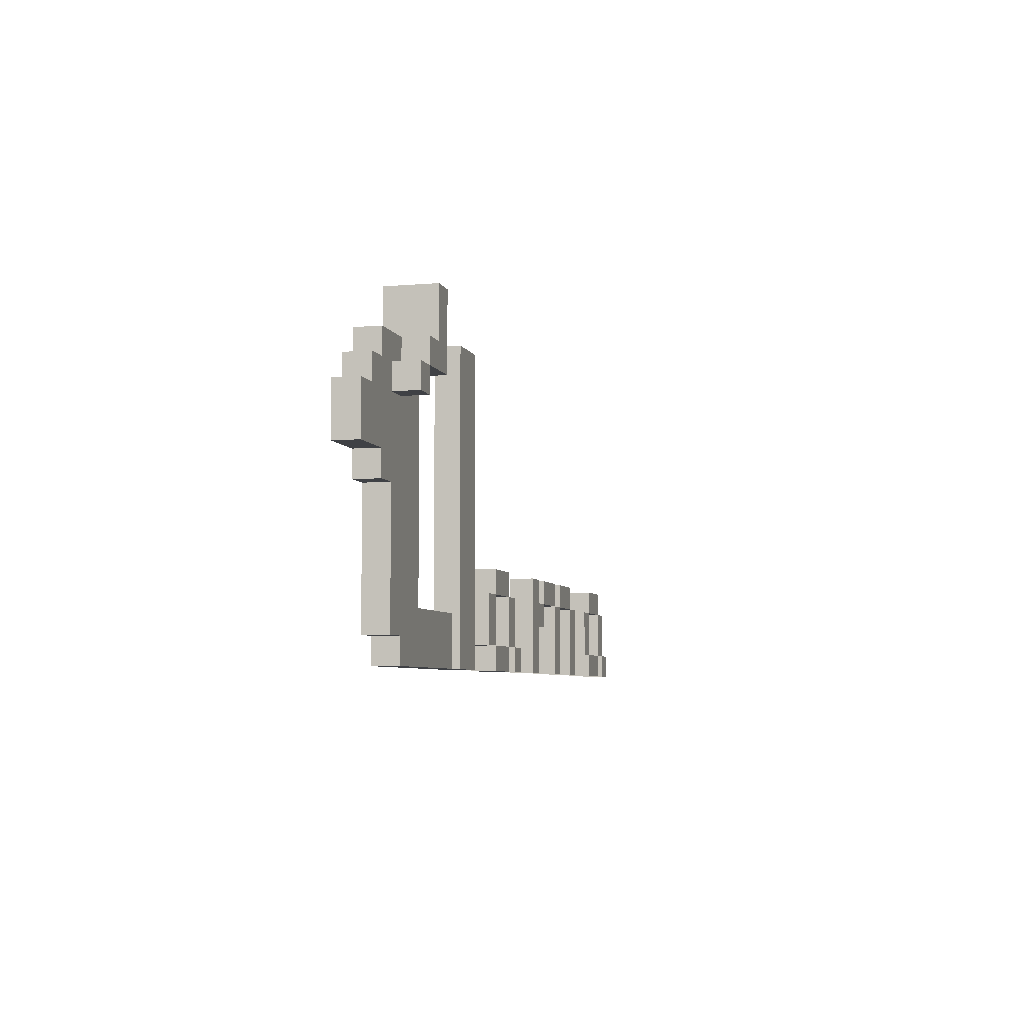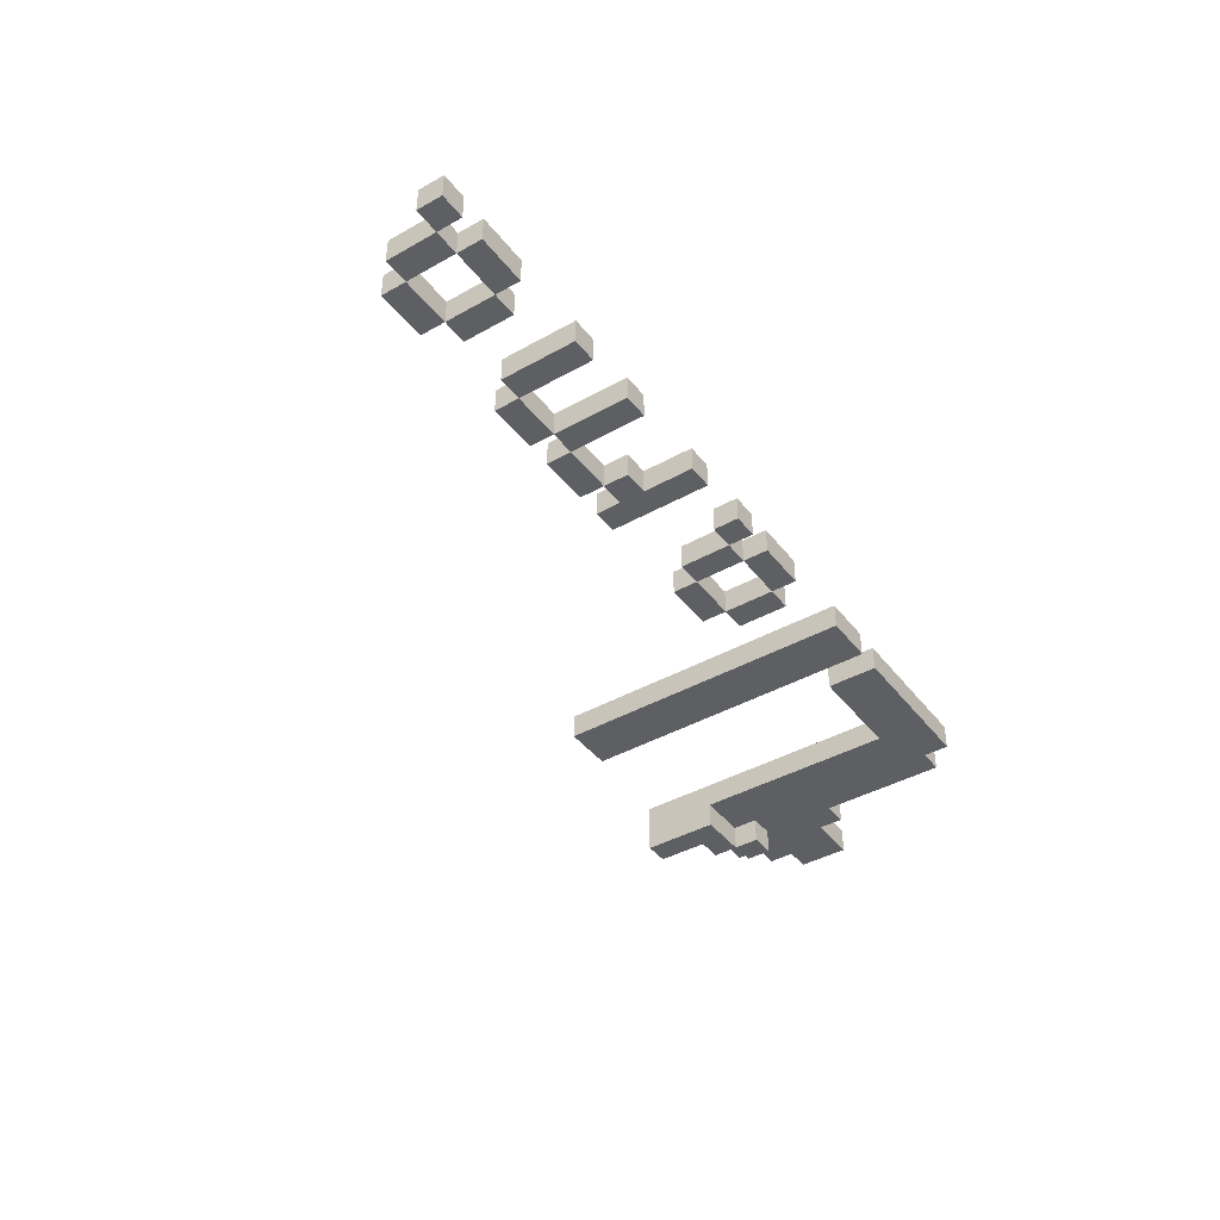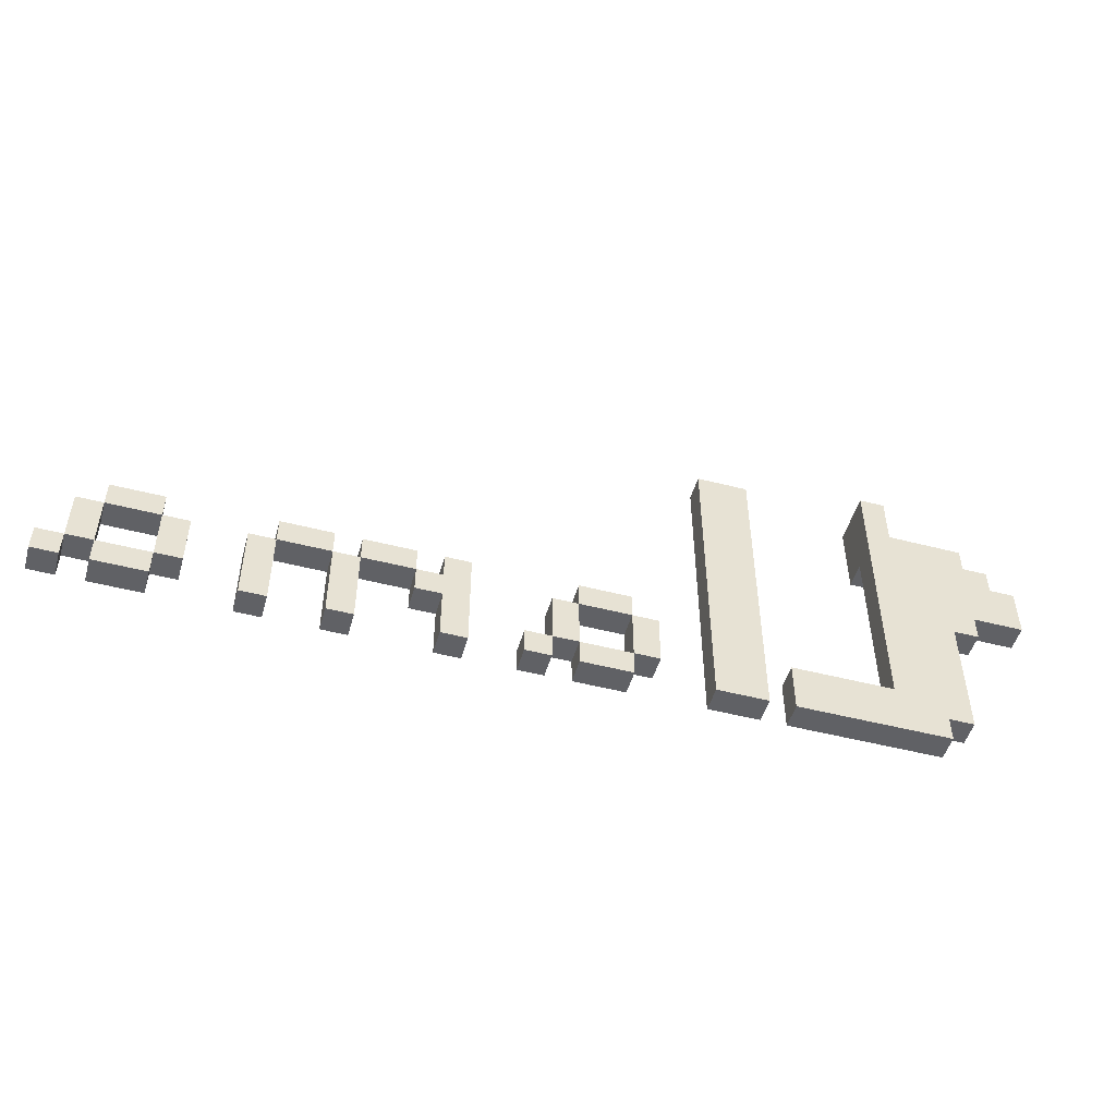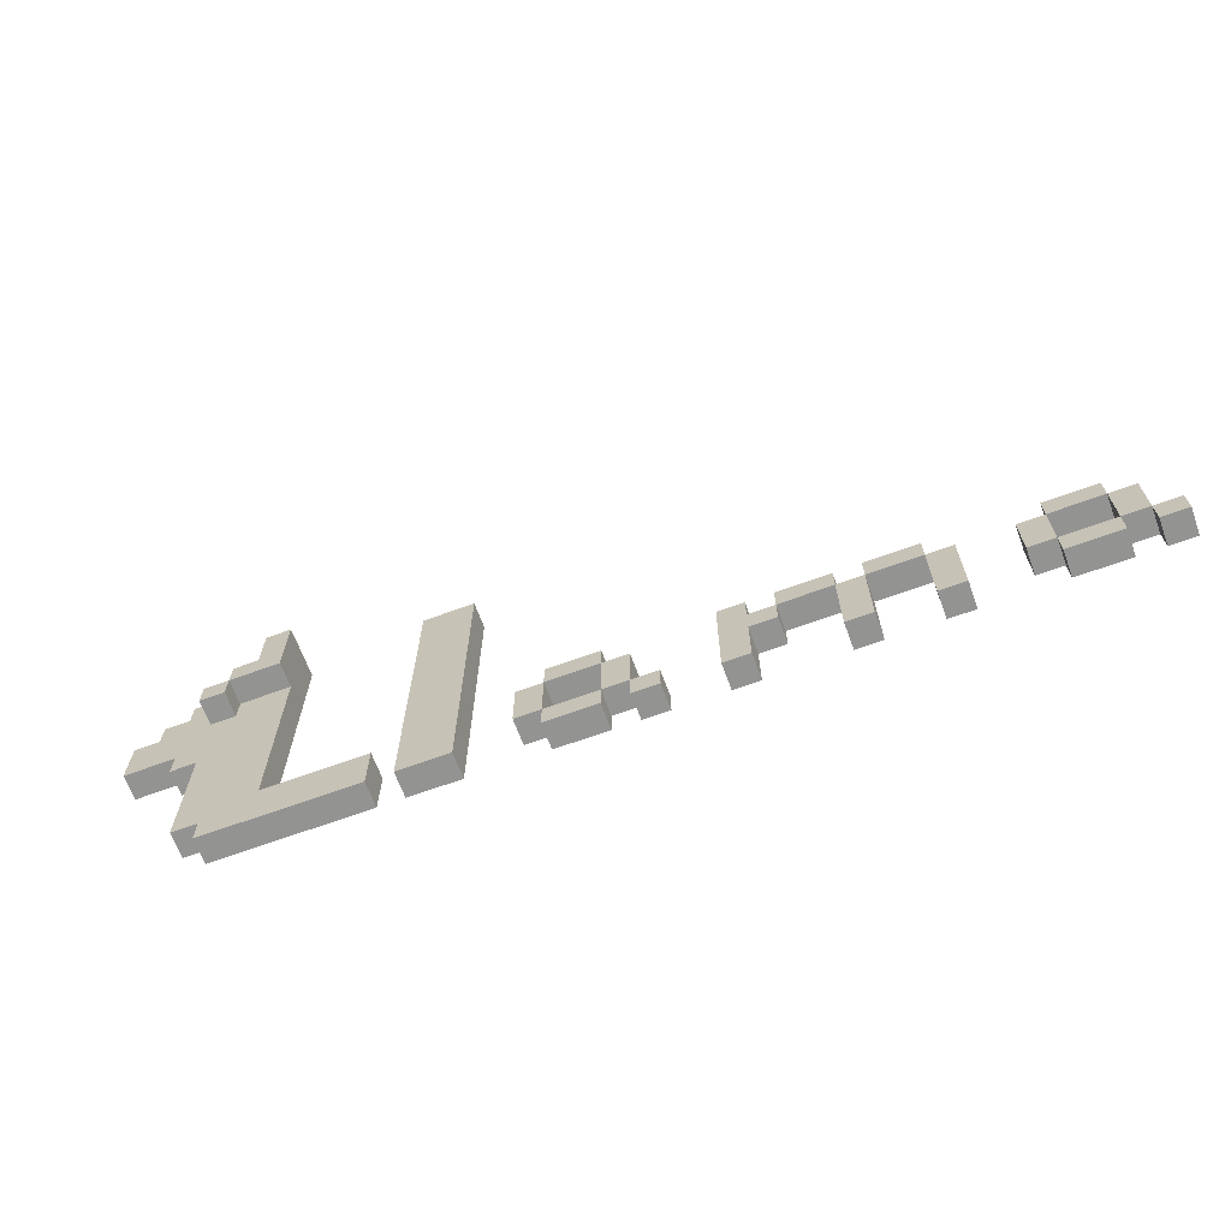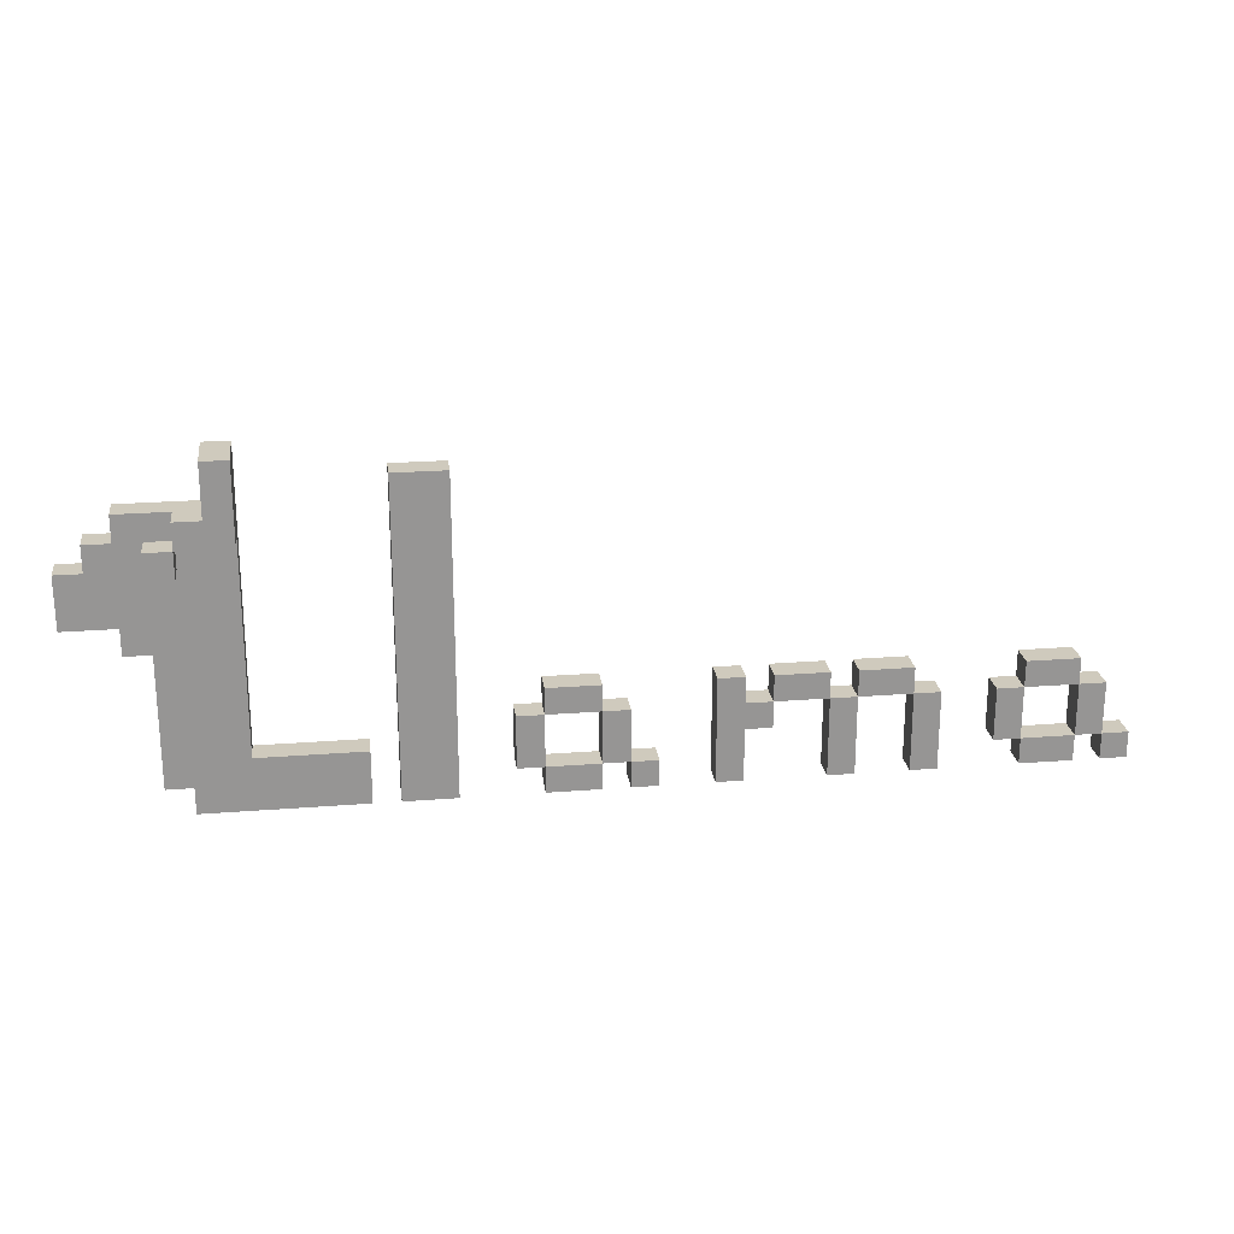
<metadata>
{"format":"obj","ext":"obj","renderer":"f3d","projection":"perspective","resolution":1024,"background":"white","views":[{"elev":-5.7,"azim":104.8,"up":"+Y"},{"elev":-41.3,"azim":-55.7,"up":"+Z"},{"elev":-49.6,"azim":-15.9,"up":"+Y"},{"elev":-66.6,"azim":-159.8,"up":"+Y"},{"elev":22.8,"azim":172.3,"up":"+Y"}]}
</metadata>
<code>
v -19 25 25
v -19 25 24
v -19 26 25
v -19 26 24
v -18 26 25
v -18 26 24
v -18 28 25
v -18 28 24
v -17 25 25
v -17 25 24
v -17 26 25
v -17 26 24
v -17 28 25
v -17 28 24
v -17 29 25
v -17 29 24
v -15 26 25
v -15 26 24
v -15 28 25
v -15 28 24
v -12 25 25
v -12 25 24
v -12 28 25
v -12 28 24
v -11 28 25
v -11 28 24
v -11 29 25
v -11 29 24
v -9 25 25
v -9 25 24
v -9 28 25
v -9 28 24
v -8 28 25
v -8 28 24
v -8 29 25
v -8 29 24
v -6 27 25
v -6 27 24
v -6 28 25
v -6 28 24
v -5 25 25
v -5 25 24
v -5 27 25
v -5 27 24
v -5 28 25
v -5 28 24
v -5 29 25
v -5 29 24
v -2 25 25
v -2 25 24
v -2 26 25
v -2 26 24
v -1 26 25
v -1 26 24
v -1 28 25
v -1 28 24
v 0 25 25
v 0 25 24
v 0 26 25
v 0 26 24
v 0 28 25
v 0 28 24
v 0 29 25
v 0 29 24
v 2 26 25
v 2 26 24
v 2 28 25
v 2 28 24
v 5 25 25
v 5 25 24
v 5 37 25
v 5 37 24
v 8 25 25
v 8 25 24
v 8 27 25
v 8 27 24
v 12 27 25
v 12 27 24
v 12 35 24
v 12 35 23
v 12 38 25
v 12 38 23
v 14 34 24
v 14 34 23
v 14 35 24
v 14 35 23
v -18 25 25
v -18 25 24
v -18 26 25
v -18 26 24
v -17 26 25
v -17 26 24
v -17 28 25
v -17 28 24
v -15 25 25
v -15 25 24
v -15 26 25
v -15 26 24
v -15 28 25
v -15 28 24
v -15 29 25
v -15 29 24
v -14 26 25
v -14 26 24
v -14 28 25
v -14 28 24
v -11 25 25
v -11 25 24
v -11 28 25
v -11 28 24
v -9 28 25
v -9 28 24
v -9 29 25
v -9 29 24
v -8 25 25
v -8 25 24
v -8 28 25
v -8 28 24
v -6 28 25
v -6 28 24
v -6 29 25
v -6 29 24
v -4 25 25
v -4 25 24
v -4 29 25
v -4 29 24
v -1 25 25
v -1 25 24
v -1 26 25
v -1 26 24
v 0 26 25
v 0 26 24
v 0 28 25
v 0 28 24
v 2 25 25
v 2 25 24
v 2 26 25
v 2 26 24
v 2 28 25
v 2 28 24
v 2 29 25
v 2 29 24
v 3 26 25
v 3 26 24
v 3 28 25
v 3 28 24
v 7 25 25
v 7 25 24
v 7 37 25
v 7 37 24
v 13 36 25
v 13 36 23
v 13 38 25
v 13 38 23
v 14 25 25
v 14 25 24
v 14 26 25
v 14 26 24
v 14 35 24
v 14 35 23
v 14 36 24
v 14 36 23
v 15 26 25
v 15 26 24
v 15 31 25
v 15 31 24
v 15 34 24
v 15 34 23
v 15 35 24
v 15 35 23
v 16 31 25
v 16 31 24
v 16 32 25
v 16 32 24
v 16 35 25
v 16 35 24
v 16 36 25
v 16 36 24
v 17 34 25
v 17 34 24
v 17 35 25
v 17 35 24
v 18 32 25
v 18 32 24
v 18 34 25
v 18 34 24
v -19 25 25
v -19 26 25
v -18 25 25
v -18 26 25
v -18 28 25
v -17 25 25
v -17 26 25
v -17 28 25
v -17 29 25
v -15 25 25
v -15 26 25
v -15 28 25
v -15 29 25
v -14 26 25
v -14 28 25
v -12 25 25
v -12 28 25
v -11 25 25
v -11 28 25
v -11 29 25
v -9 25 25
v -9 28 25
v -9 29 25
v -8 25 25
v -8 28 25
v -8 29 25
v -6 27 25
v -6 28 25
v -6 29 25
v -5 25 25
v -5 27 25
v -5 28 25
v -5 29 25
v -4 25 25
v -4 29 25
v -2 25 25
v -2 26 25
v -1 25 25
v -1 26 25
v -1 28 25
v 0 25 25
v 0 26 25
v 0 28 25
v 0 29 25
v 2 25 25
v 2 26 25
v 2 28 25
v 2 29 25
v 3 26 25
v 3 28 25
v 5 25 25
v 5 37 25
v 7 25 25
v 7 37 25
v 8 25 25
v 8 27 25
v 12 27 25
v 12 38 25
v 13 36 25
v 13 38 25
v 14 25 25
v 14 26 25
v 15 26 25
v 15 31 25
v 16 31 25
v 16 32 25
v 16 34 25
v 16 35 25
v 16 36 25
v 17 34 25
v 17 35 25
v 18 32 25
v 18 34 25
v -19 25 24
v -19 26 24
v -18 25 24
v -18 26 24
v -18 28 24
v -17 25 24
v -17 26 24
v -17 28 24
v -17 29 24
v -15 25 24
v -15 26 24
v -15 28 24
v -15 29 24
v -14 26 24
v -14 28 24
v -12 25 24
v -12 28 24
v -11 25 24
v -11 28 24
v -11 29 24
v -9 25 24
v -9 28 24
v -9 29 24
v -8 25 24
v -8 28 24
v -8 29 24
v -6 27 24
v -6 28 24
v -6 29 24
v -5 25 24
v -5 27 24
v -5 28 24
v -5 29 24
v -4 25 24
v -4 29 24
v -2 25 24
v -2 26 24
v -1 25 24
v -1 26 24
v -1 28 24
v 0 25 24
v 0 26 24
v 0 28 24
v 0 29 24
v 2 25 24
v 2 26 24
v 2 28 24
v 2 29 24
v 3 26 24
v 3 28 24
v 5 25 24
v 5 37 24
v 7 25 24
v 7 37 24
v 8 25 24
v 8 27 24
v 12 27 24
v 12 35 24
v 14 25 24
v 14 26 24
v 14 34 24
v 14 35 24
v 14 36 24
v 15 26 24
v 15 31 24
v 15 34 24
v 15 35 24
v 16 31 24
v 16 32 24
v 16 34 24
v 16 35 24
v 16 36 24
v 17 34 24
v 17 35 24
v 18 32 24
v 18 34 24
v 12 35 23
v 12 38 23
v 13 36 23
v 13 38 23
v 14 34 23
v 14 35 23
v 14 36 23
v 15 34 23
v 15 35 23
v -19 25 25
v -18 25 25
v -17 25 25
v -15 25 25
v -12 25 25
v -11 25 25
v -9 25 25
v -8 25 25
v -5 25 25
v -4 25 25
v -2 25 25
v -1 25 25
v 0 25 25
v 2 25 25
v 5 25 25
v 7 25 25
v 8 25 25
v 14 25 25
v -19 25 24
v -18 25 24
v -17 25 24
v -15 25 24
v -12 25 24
v -11 25 24
v -9 25 24
v -8 25 24
v -5 25 24
v -4 25 24
v -2 25 24
v -1 25 24
v 0 25 24
v 2 25 24
v 5 25 24
v 7 25 24
v 8 25 24
v 14 25 24
v -18 26 25
v -17 26 25
v -15 26 25
v -14 26 25
v -1 26 25
v 0 26 25
v 2 26 25
v 3 26 25
v 14 26 25
v 15 26 25
v -18 26 24
v -17 26 24
v -15 26 24
v -14 26 24
v -1 26 24
v 0 26 24
v 2 26 24
v 3 26 24
v 14 26 24
v 15 26 24
v -6 27 25
v -5 27 25
v -6 27 24
v -5 27 24
v -17 28 25
v -15 28 25
v -11 28 25
v -9 28 25
v -8 28 25
v -6 28 25
v 0 28 25
v 2 28 25
v -17 28 24
v -15 28 24
v -11 28 24
v -9 28 24
v -8 28 24
v -6 28 24
v 0 28 24
v 2 28 24
v 15 31 25
v 16 31 25
v 15 31 24
v 16 31 24
v 16 32 25
v 18 32 25
v 16 32 24
v 18 32 24
v 14 34 24
v 15 34 24
v 14 34 23
v 15 34 23
v 12 35 24
v 14 35 24
v 12 35 23
v 14 35 23
v -19 26 25
v -18 26 25
v -17 26 25
v -15 26 25
v -2 26 25
v -1 26 25
v 0 26 25
v 2 26 25
v -19 26 24
v -18 26 24
v -17 26 24
v -15 26 24
v -2 26 24
v -1 26 24
v 0 26 24
v 2 26 24
v 8 27 25
v 12 27 25
v 8 27 24
v 12 27 24
v -18 28 25
v -17 28 25
v -15 28 25
v -14 28 25
v -12 28 25
v -11 28 25
v -9 28 25
v -8 28 25
v -6 28 25
v -5 28 25
v -1 28 25
v 0 28 25
v 2 28 25
v 3 28 25
v -18 28 24
v -17 28 24
v -15 28 24
v -14 28 24
v -12 28 24
v -11 28 24
v -9 28 24
v -8 28 24
v -6 28 24
v -5 28 24
v -1 28 24
v 0 28 24
v 2 28 24
v 3 28 24
v -17 29 25
v -15 29 25
v -11 29 25
v -9 29 25
v -8 29 25
v -6 29 25
v -5 29 25
v -4 29 25
v 0 29 25
v 2 29 25
v -17 29 24
v -15 29 24
v -11 29 24
v -9 29 24
v -8 29 24
v -6 29 24
v -5 29 24
v -4 29 24
v 0 29 24
v 2 29 24
v 17 34 25
v 18 34 25
v 17 34 24
v 18 34 24
v 16 35 25
v 17 35 25
v 14 35 24
v 15 35 24
v 16 35 24
v 17 35 24
v 14 35 23
v 15 35 23
v 13 36 25
v 16 36 25
v 14 36 24
v 16 36 24
v 13 36 23
v 14 36 23
v 5 37 25
v 7 37 25
v 5 37 24
v 7 37 24
v 12 38 25
v 13 38 25
v 12 38 23
v 13 38 23
f 3 2 1
f 4 2 3
f 7 6 5
f 8 6 7
f 11 10 9
f 12 10 11
f 15 14 13
f 16 14 15
f 19 18 17
f 20 18 19
f 23 22 21
f 24 22 23
f 27 26 25
f 28 26 27
f 31 30 29
f 32 30 31
f 35 34 33
f 36 34 35
f 39 38 37
f 40 38 39
f 43 42 41
f 44 42 43
f 47 46 45
f 48 46 47
f 51 50 49
f 52 50 51
f 55 54 53
f 56 54 55
f 59 58 57
f 60 58 59
f 63 62 61
f 64 62 63
f 67 66 65
f 68 66 67
f 71 70 69
f 72 70 71
f 75 74 73
f 76 74 75
f 79 78 77
f 81 79 77
f 81 80 79
f 82 80 81
f 85 84 83
f 86 84 85
f 87 88 89
f 89 88 90
f 91 92 93
f 93 92 94
f 95 96 97
f 97 96 98
f 99 100 101
f 101 100 102
f 103 104 105
f 105 104 106
f 107 108 109
f 109 108 110
f 111 112 113
f 113 112 114
f 115 116 117
f 117 116 118
f 119 120 121
f 121 120 122
f 123 124 125
f 125 124 126
f 127 128 129
f 129 128 130
f 131 132 133
f 133 132 134
f 135 136 137
f 137 136 138
f 139 140 141
f 141 140 142
f 143 144 145
f 145 144 146
f 147 148 149
f 149 148 150
f 151 152 153
f 153 152 154
f 155 156 157
f 157 156 158
f 159 160 161
f 161 160 162
f 163 164 165
f 165 164 166
f 167 168 169
f 169 168 170
f 171 172 173
f 173 172 174
f 175 176 177
f 177 176 178
f 179 180 181
f 181 180 182
f 183 184 185
f 185 184 186
f 189 188 187
f 190 188 189
f 193 191 190
f 194 191 193
f 196 193 192
f 197 193 196
f 198 195 194
f 199 195 198
f 200 198 197
f 201 198 200
f 204 203 202
f 205 203 204
f 208 206 205
f 209 206 208
f 210 208 207
f 211 208 210
f 214 212 211
f 215 212 214
f 217 214 213
f 218 214 217
f 220 217 216
f 220 219 218
f 220 218 217
f 221 219 220
f 224 223 222
f 225 223 224
f 228 226 225
f 229 226 228
f 231 228 227
f 232 228 231
f 233 230 229
f 234 230 233
f 235 233 232
f 236 233 235
f 239 238 237
f 240 238 239
f 243 242 241
f 245 244 243
f 246 244 245
f 247 243 241
f 247 245 243
f 248 245 247
f 249 245 248
f 250 245 249
f 251 245 250
f 252 245 251
f 253 245 252
f 254 245 253
f 255 245 254
f 256 253 252
f 256 254 253
f 257 254 256
f 258 256 252
f 259 256 258
f 260 261 262
f 262 261 263
f 263 264 266
f 266 264 267
f 265 266 269
f 269 266 270
f 267 268 271
f 271 268 272
f 270 271 273
f 273 271 274
f 275 276 277
f 277 276 278
f 278 279 281
f 281 279 282
f 280 281 283
f 283 281 284
f 284 285 287
f 287 285 288
f 286 287 290
f 290 287 291
f 289 290 293
f 291 292 293
f 290 291 293
f 293 292 294
f 295 296 297
f 297 296 298
f 298 299 301
f 301 299 302
f 300 301 304
f 304 301 305
f 302 303 306
f 306 303 307
f 305 306 308
f 308 306 309
f 310 311 312
f 312 311 313
f 314 315 316
f 314 316 318
f 316 317 318
f 318 317 319
f 319 317 320
f 320 317 321
f 319 320 323
f 323 320 324
f 324 320 325
f 321 322 326
f 324 325 327
f 325 326 327
f 327 326 328
f 328 326 329
f 326 322 330
f 329 326 330
f 330 322 331
f 328 329 332
f 329 330 332
f 332 330 333
f 328 332 334
f 334 332 335
f 336 337 338
f 338 337 339
f 336 338 341
f 341 338 342
f 340 341 343
f 343 341 344
f 363 346 345
f 364 346 363
f 365 348 347
f 366 348 365
f 367 350 349
f 368 350 367
f 369 352 351
f 370 352 369
f 371 354 353
f 372 354 371
f 373 356 355
f 374 356 373
f 375 358 357
f 376 358 375
f 377 360 359
f 378 360 377
f 379 362 361
f 380 362 379
f 391 382 381
f 392 382 391
f 393 384 383
f 394 384 393
f 395 386 385
f 396 386 395
f 397 388 387
f 398 388 397
f 399 390 389
f 400 390 399
f 403 402 401
f 404 402 403
f 413 406 405
f 414 406 413
f 415 408 407
f 416 408 415
f 417 410 409
f 418 410 417
f 419 412 411
f 420 412 419
f 423 422 421
f 424 422 423
f 427 426 425
f 428 426 427
f 431 430 429
f 432 430 431
f 435 434 433
f 436 434 435
f 437 438 445
f 445 438 446
f 439 440 447
f 447 440 448
f 441 442 449
f 449 442 450
f 443 444 451
f 451 444 452
f 453 454 455
f 455 454 456
f 457 458 471
f 471 458 472
f 459 460 473
f 473 460 474
f 461 462 475
f 475 462 476
f 463 464 477
f 477 464 478
f 465 466 479
f 479 466 480
f 467 468 481
f 481 468 482
f 469 470 483
f 483 470 484
f 485 486 495
f 495 486 496
f 487 488 497
f 497 488 498
f 489 490 499
f 499 490 500
f 491 492 501
f 501 492 502
f 493 494 503
f 503 494 504
f 505 506 507
f 507 506 508
f 509 510 513
f 513 510 514
f 511 512 515
f 515 512 516
f 517 518 519
f 519 518 520
f 517 519 521
f 521 519 522
f 523 524 525
f 525 524 526
f 527 528 529
f 529 528 530

</code>
